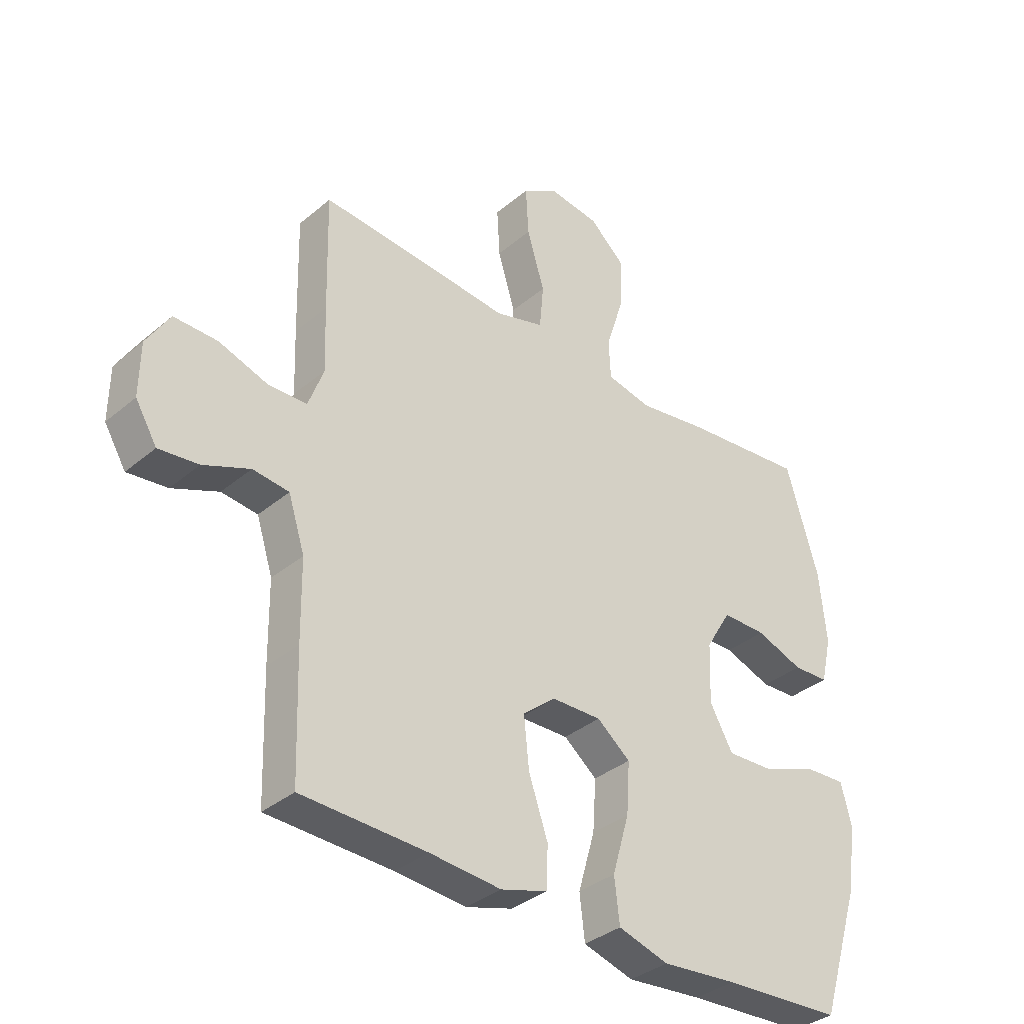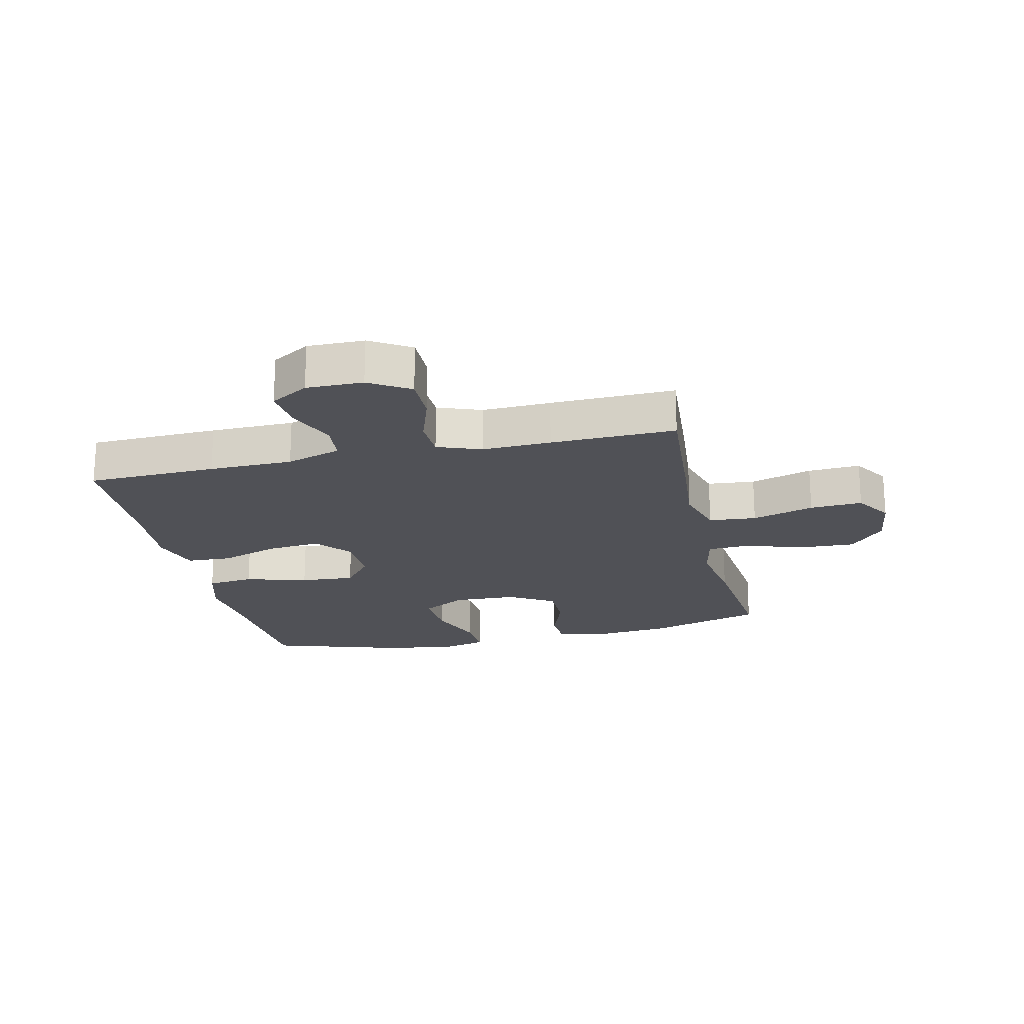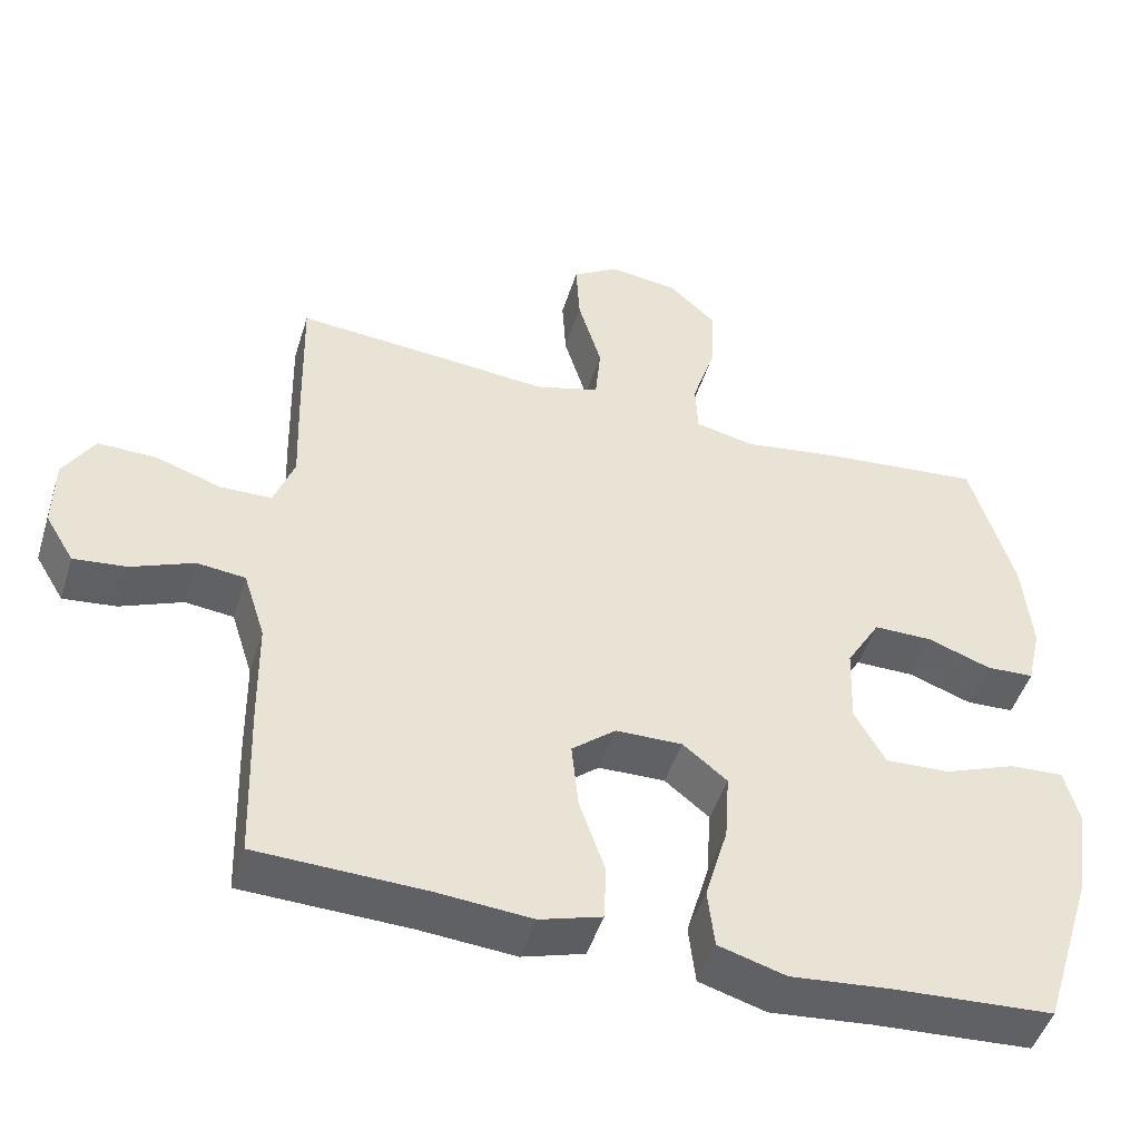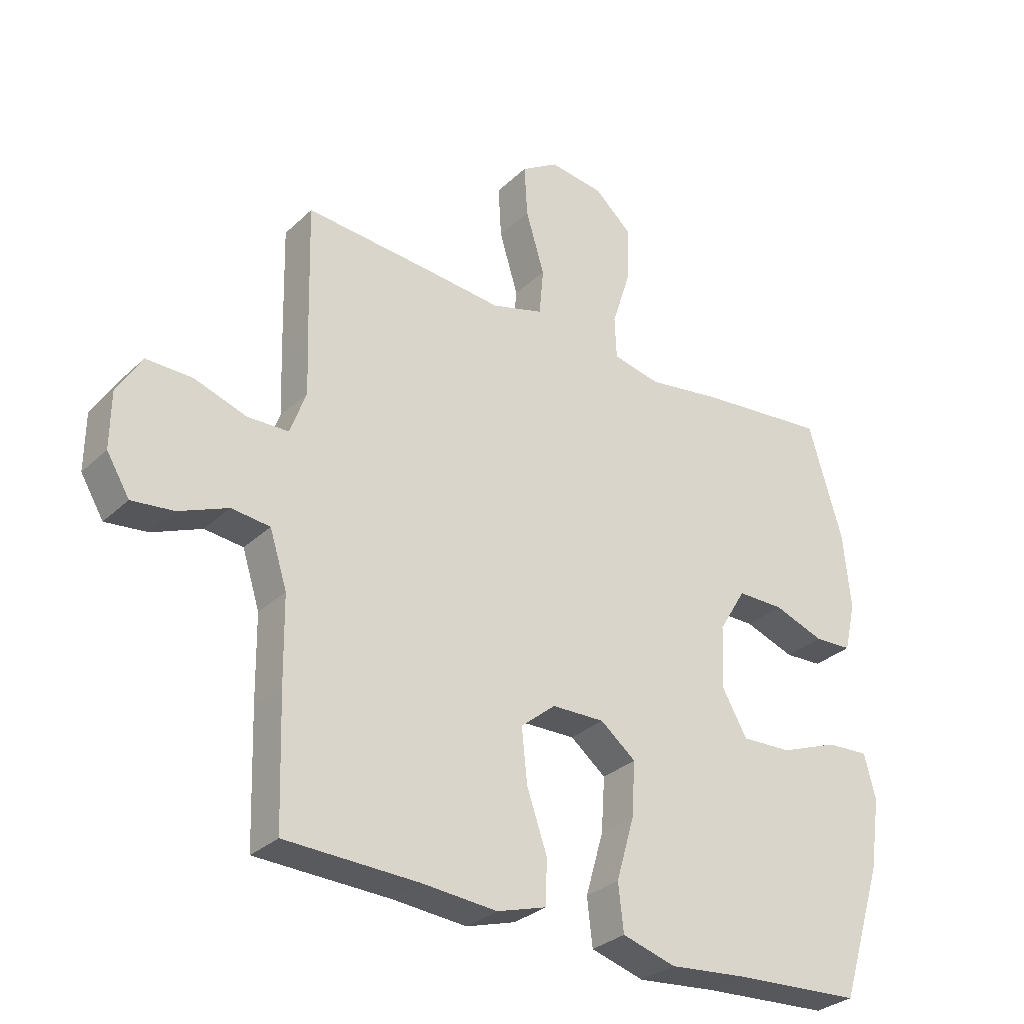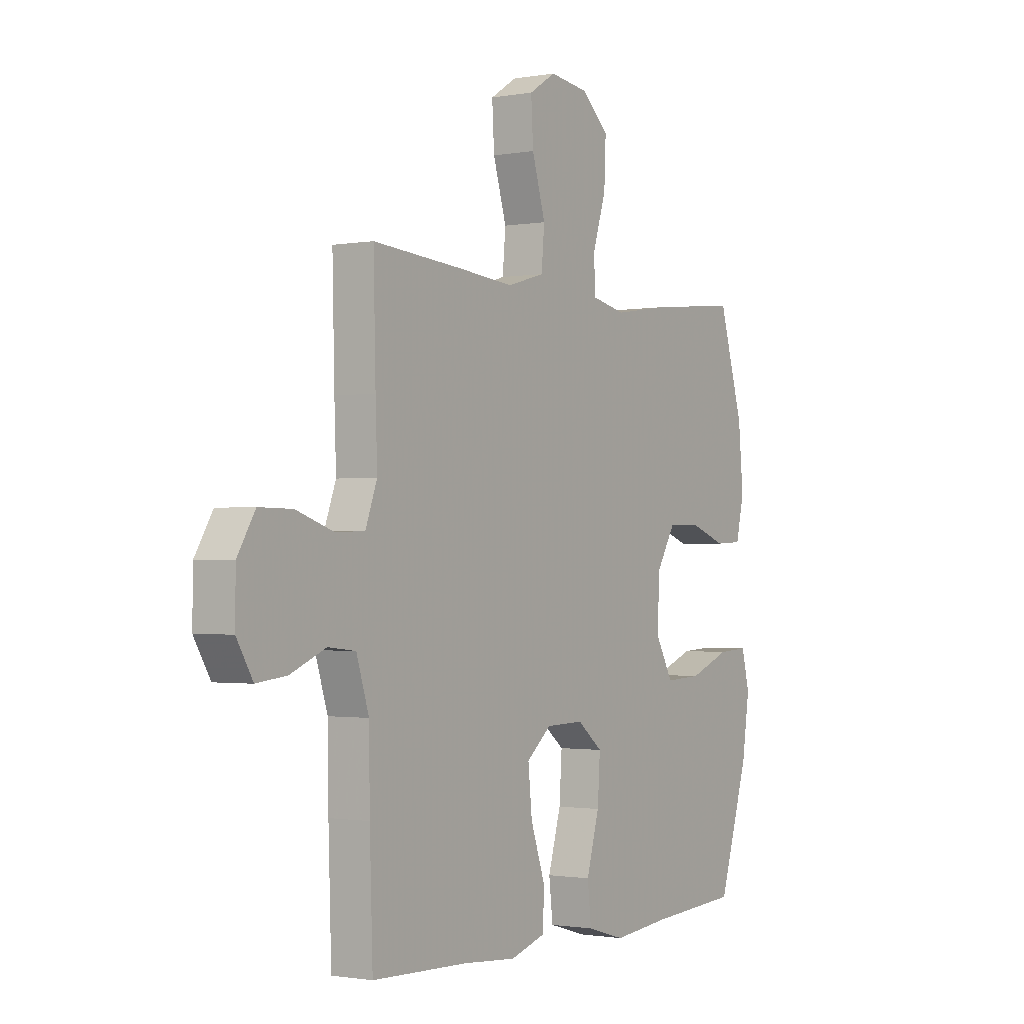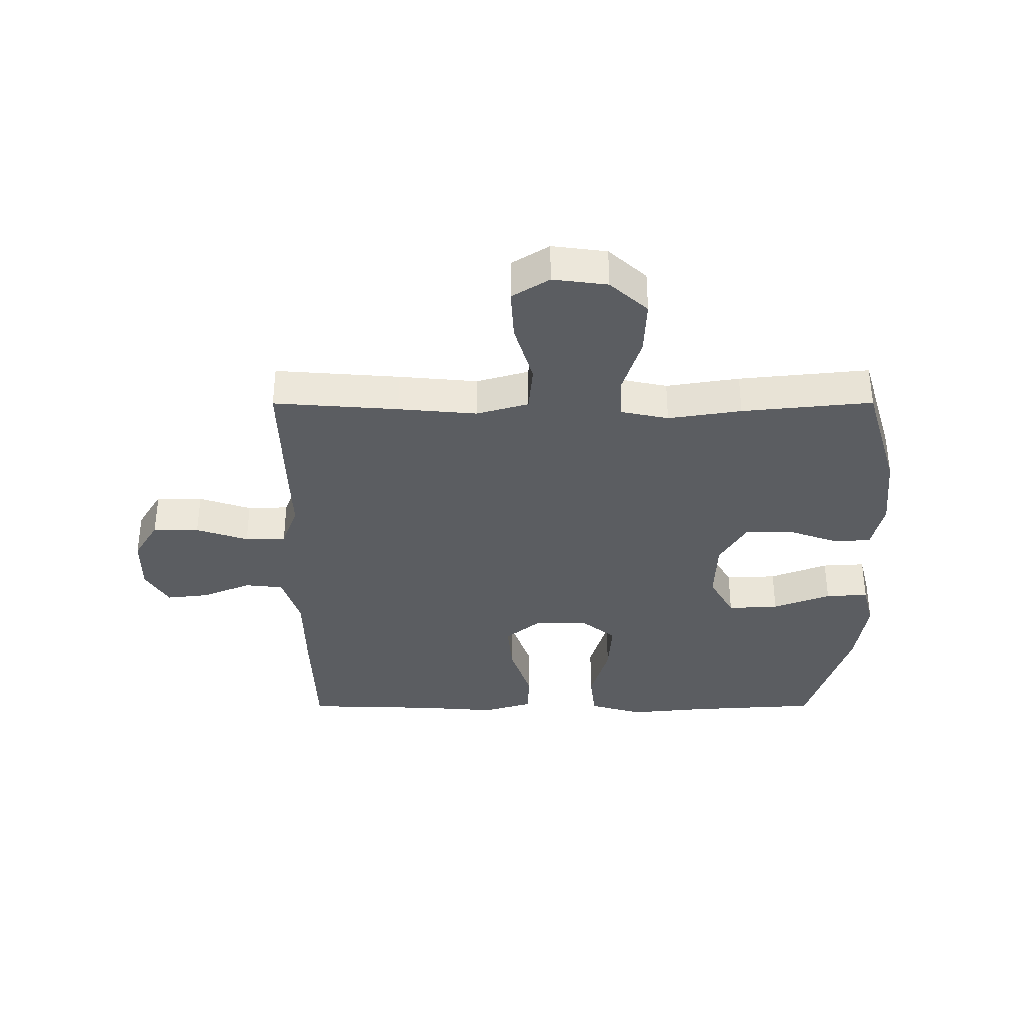
<metadata>
{"format":"obj","ext":"obj","renderer":"f3d","projection":"perspective","resolution":1024,"background":"white","views":[{"elev":-35.5,"azim":-42.2,"up":"+Z"},{"elev":-20.4,"azim":-77.2,"up":"+Y"},{"elev":-47.9,"azim":-17.2,"up":"+Z"},{"elev":-30.5,"azim":-37.0,"up":"+Z"},{"elev":-1.2,"azim":-56.9,"up":"+Z"},{"elev":-35.6,"azim":0.1,"up":"+Y"}]}
</metadata>
<code>
v -0.5 0.07 0.5
v -0.292 0.07 0.484
v -0.161 0.07 0.472
v -0.074 0.07 0.497
v -0.067 0.07 0.576
v -0.098 0.07 0.679
v -0.103 0.07 0.766
v -0.041 0.07 0.805
v 0.05 0.07 0.793
v 0.113 0.07 0.736
v 0.109 0.07 0.644
v 0.078 0.07 0.546
v 0.081 0.07 0.476
v 0.161 0.07 0.459
v 0.283 0.07 0.478
v 0.5 0.07 0.5
v 0.557 0.07 0.308
v 0.569 0.07 0.181
v 0.55 0.07 0.099
v 0.487 0.07 0.096
v 0.403 0.07 0.126
v 0.325 0.07 0.126
v 0.28 0.07 0.051
v 0.276 0.07 -0.055
v 0.317 0.07 -0.128
v 0.402 0.07 -0.124
v 0.498 0.07 -0.087
v 0.569 0.07 -0.083
v 0.588 0.07 -0.157
v 0.57 0.07 -0.277
v 0.5 0.07 -0.5
v 0.289 0.07 -0.513
v 0.156 0.07 -0.526
v 0.067 0.07 -0.5
v 0.058 0.07 -0.422
v 0.088 0.07 -0.318
v 0.094 0.07 -0.227
v 0.035 0.07 -0.18
v -0.053 0.07 -0.182
v -0.111 0.07 -0.23
v -0.102 0.07 -0.319
v -0.068 0.07 -0.418
v -0.071 0.07 -0.492
v -0.153 0.07 -0.517
v -0.279 0.07 -0.507
v -0.5 0.07 -0.5
v -0.507 0.07 -0.285
v -0.509 0.07 -0.146
v -0.538 0.07 -0.055
v -0.602 0.07 -0.048
v -0.684 0.07 -0.082
v -0.754 0.07 -0.09
v -0.792 0.07 -0.027
v -0.791 0.07 0.067
v -0.75 0.07 0.134
v -0.673 0.07 0.133
v -0.586 0.07 0.104
v -0.518 0.07 0.106
v -0.491 0.07 0.179
v -0.495 0.07 0.293
v -0.5 0 0.5
v -0.292 0 0.484
v -0.161 0 0.472
v -0.074 0 0.497
v -0.067 0 0.576
v -0.098 0 0.679
v -0.103 0 0.766
v -0.041 0 0.805
v 0.05 0 0.793
v 0.113 0 0.736
v 0.109 0 0.644
v 0.078 0 0.546
v 0.081 0 0.476
v 0.161 0 0.459
v 0.283 0 0.478
v 0.5 0 0.5
v 0.557 0 0.308
v 0.569 0 0.181
v 0.55 0 0.099
v 0.487 0 0.096
v 0.403 0 0.126
v 0.325 0 0.126
v 0.28 0 0.051
v 0.276 0 -0.055
v 0.317 0 -0.128
v 0.402 0 -0.124
v 0.498 0 -0.087
v 0.569 0 -0.083
v 0.588 0 -0.157
v 0.57 0 -0.277
v 0.5 0 -0.5
v 0.289 0 -0.513
v 0.156 0 -0.526
v 0.067 0 -0.5
v 0.058 0 -0.422
v 0.088 0 -0.318
v 0.094 0 -0.227
v 0.035 0 -0.18
v -0.053 0 -0.182
v -0.111 0 -0.23
v -0.102 0 -0.319
v -0.068 0 -0.418
v -0.071 0 -0.492
v -0.153 0 -0.517
v -0.279 0 -0.507
v -0.5 0 -0.5
v -0.507 0 -0.285
v -0.509 0 -0.146
v -0.538 0 -0.055
v -0.602 0 -0.048
v -0.684 0 -0.082
v -0.754 0 -0.09
v -0.792 0 -0.027
v -0.791 0 0.067
v -0.75 0 0.134
v -0.673 0 0.133
v -0.586 0 0.104
v -0.518 0 0.106
v -0.491 0 0.179
v -0.495 0 0.293
f 1 2 3
f 60 1 3
f 59 60 3
f 58 59 3 4
f 55 56 57
f 54 55 57
f 53 54 57
f 52 53 57
f 51 52 57
f 50 51 57
f 49 50 57 58
f 48 49 58 4
f 47 48 4
f 46 47 4
f 45 46 4
f 43 44 45
f 42 43 45
f 41 42 45
f 40 41 45
f 34 35 36
f 33 34 36
f 32 33 36
f 31 32 36
f 30 31 36
f 29 30 36
f 28 29 36
f 27 28 36
f 26 27 36
f 25 26 36 37
f 24 25 37 38
f 19 20 21
f 18 19 21
f 17 18 21
f 16 17 21
f 15 16 21
f 14 15 21
f 13 14 21 22
f 10 11 12
f 9 10 12
f 8 9 12
f 7 8 12
f 6 7 12
f 5 6 12
f 4 5 12 13
f 40 45 4 13
f 23 24 38 39
f 13 22 23 39
f 13 39 40
f 63 62 61
f 63 61 120
f 63 120 119
f 64 63 119 118
f 117 116 115
f 117 115 114
f 117 114 113
f 117 113 112
f 117 112 111
f 117 111 110
f 118 117 110 109
f 64 118 109 108
f 64 108 107
f 64 107 106
f 64 106 105
f 105 104 103
f 105 103 102
f 105 102 101
f 105 101 100
f 96 95 94
f 96 94 93
f 96 93 92
f 96 92 91
f 96 91 90
f 96 90 89
f 96 89 88
f 96 88 87
f 96 87 86
f 97 96 86 85
f 98 97 85 84
f 81 80 79
f 81 79 78
f 81 78 77
f 81 77 76
f 81 76 75
f 81 75 74
f 82 81 74 73
f 72 71 70
f 72 70 69
f 72 69 68
f 72 68 67
f 72 67 66
f 72 66 65
f 73 72 65 64
f 73 64 105 100
f 99 98 84 83
f 99 83 82 73
f 100 99 73
f 1 61 62 2
f 2 62 63 3
f 3 63 64 4
f 4 64 65 5
f 5 65 66 6
f 6 66 67 7
f 7 67 68 8
f 8 68 69 9
f 9 69 70 10
f 10 70 71 11
f 11 71 72 12
f 12 72 73 13
f 13 73 74 14
f 14 74 75 15
f 15 75 76 16
f 16 76 77 17
f 17 77 78 18
f 18 78 79 19
f 19 79 80 20
f 20 80 81 21
f 21 81 82 22
f 22 82 83 23
f 23 83 84 24
f 24 84 85 25
f 25 85 86 26
f 26 86 87 27
f 27 87 88 28
f 28 88 89 29
f 29 89 90 30
f 30 90 91 31
f 31 91 92 32
f 32 92 93 33
f 33 93 94 34
f 34 94 95 35
f 35 95 96 36
f 36 96 97 37
f 37 97 98 38
f 38 98 99 39
f 39 99 100 40
f 40 100 101 41
f 41 101 102 42
f 42 102 103 43
f 43 103 104 44
f 44 104 105 45
f 45 105 106 46
f 46 106 107 47
f 47 107 108 48
f 48 108 109 49
f 49 109 110 50
f 50 110 111 51
f 51 111 112 52
f 52 112 113 53
f 53 113 114 54
f 54 114 115 55
f 55 115 116 56
f 56 116 117 57
f 57 117 118 58
f 58 118 119 59
f 59 119 120 60
f 60 120 61 1

</code>
